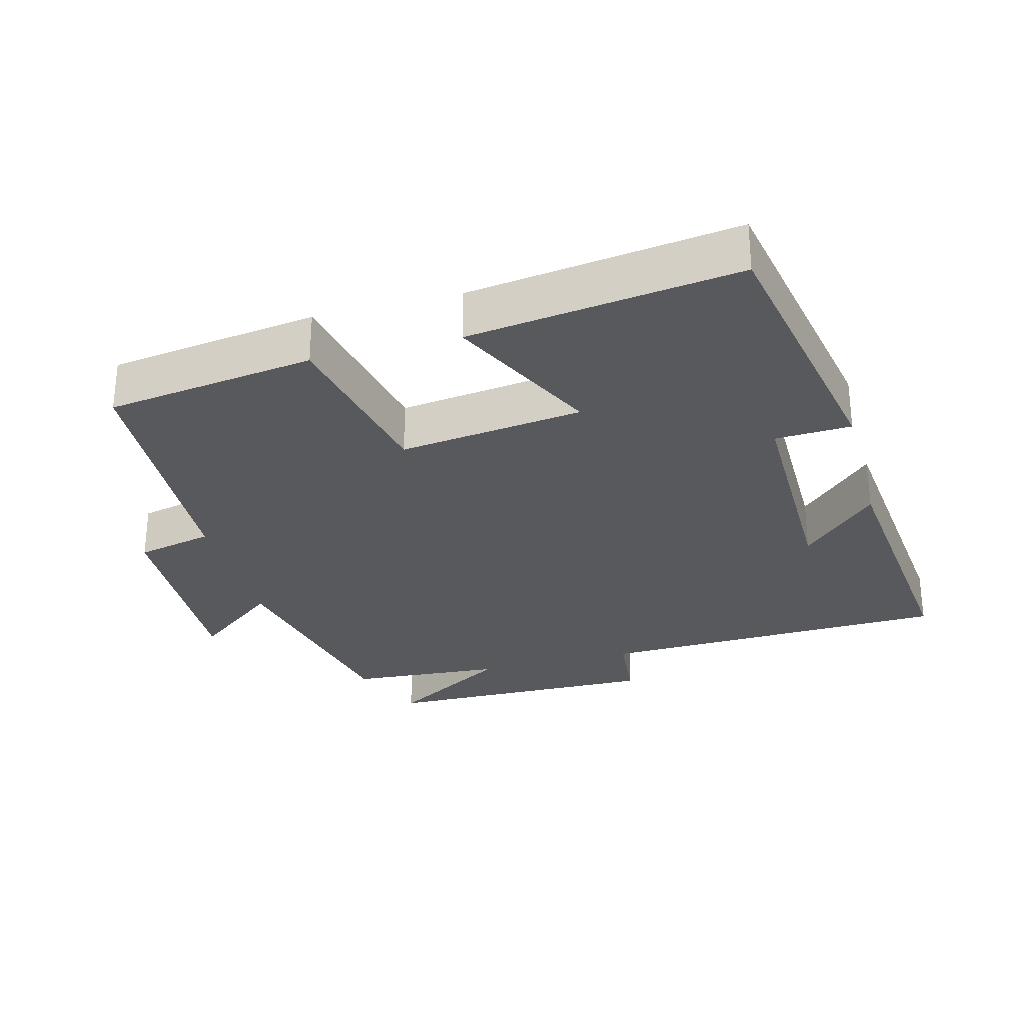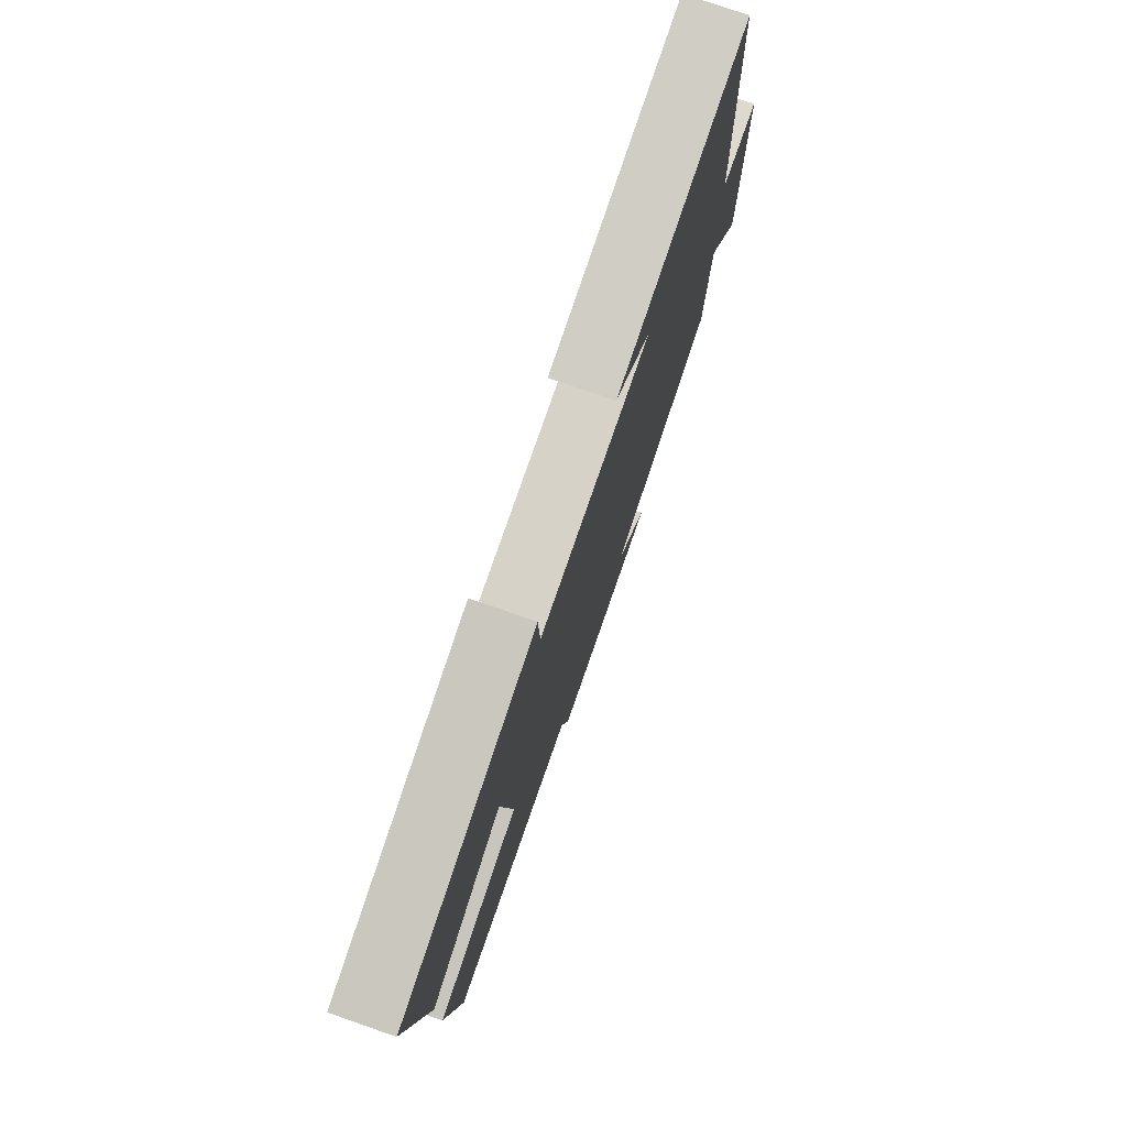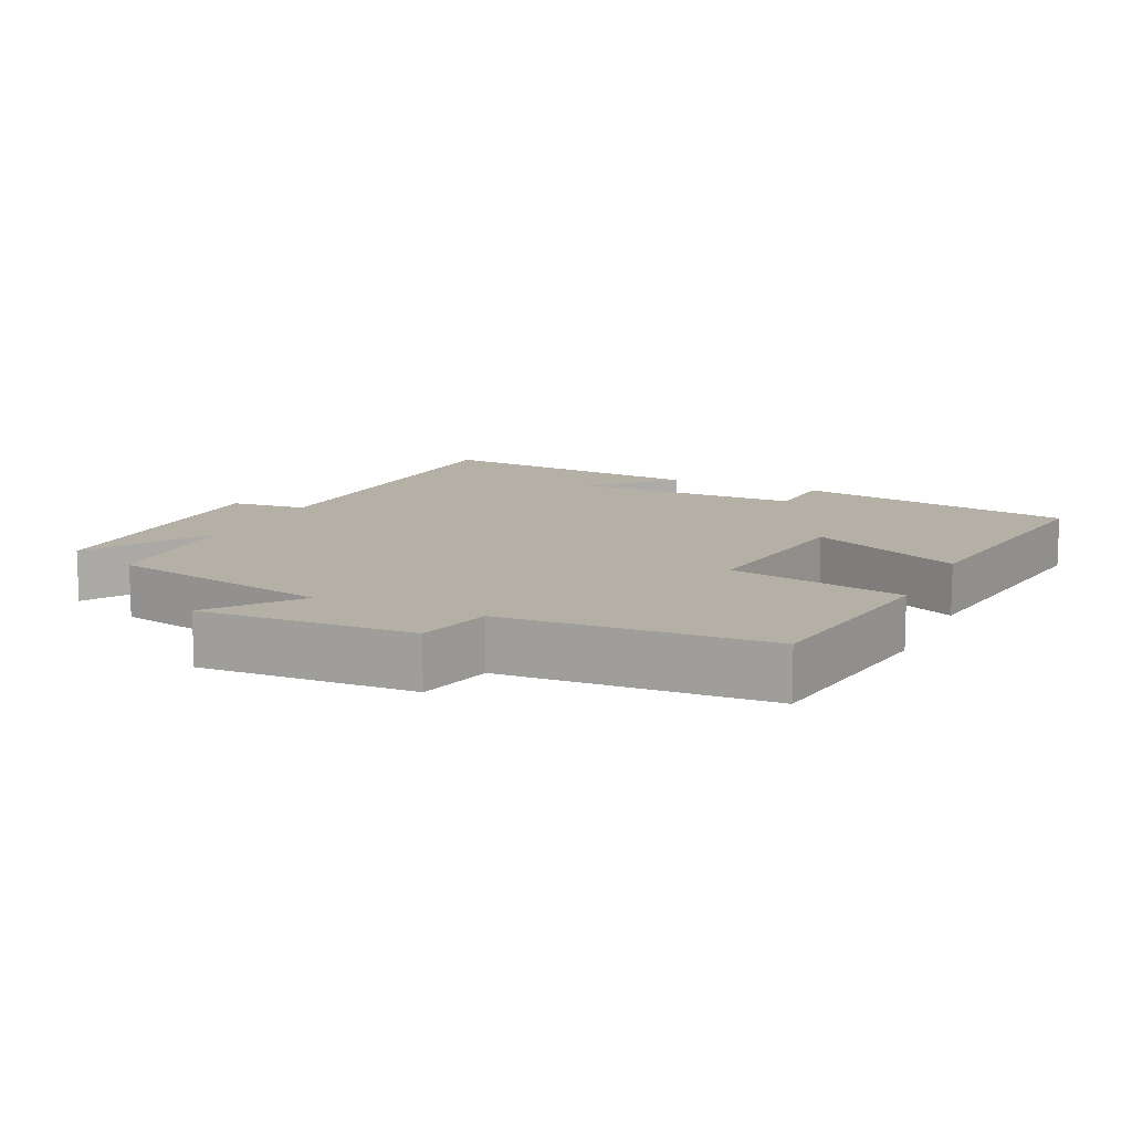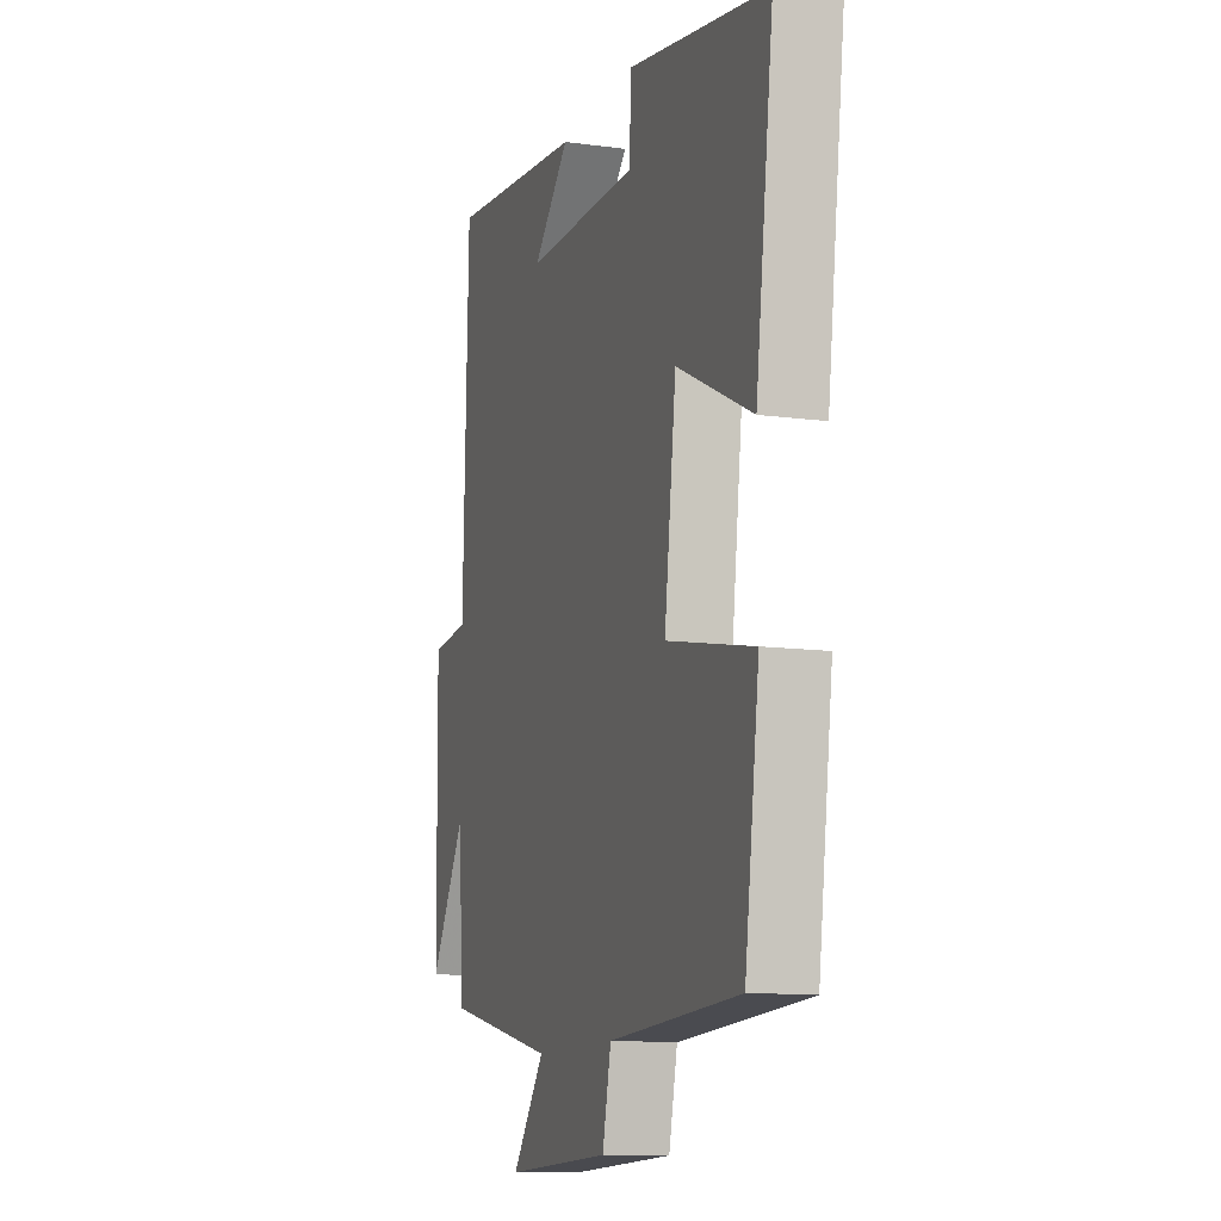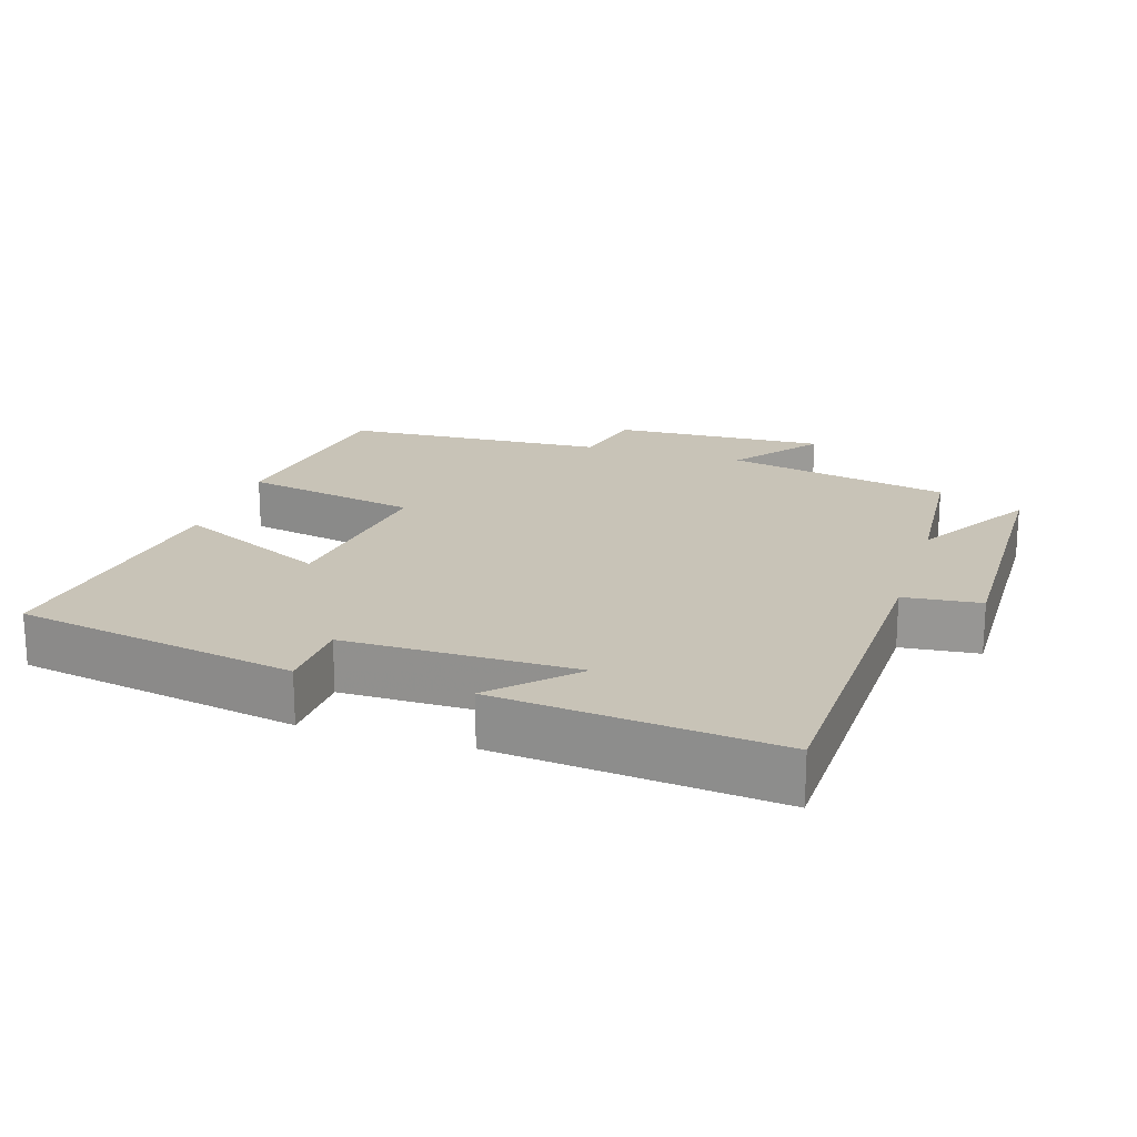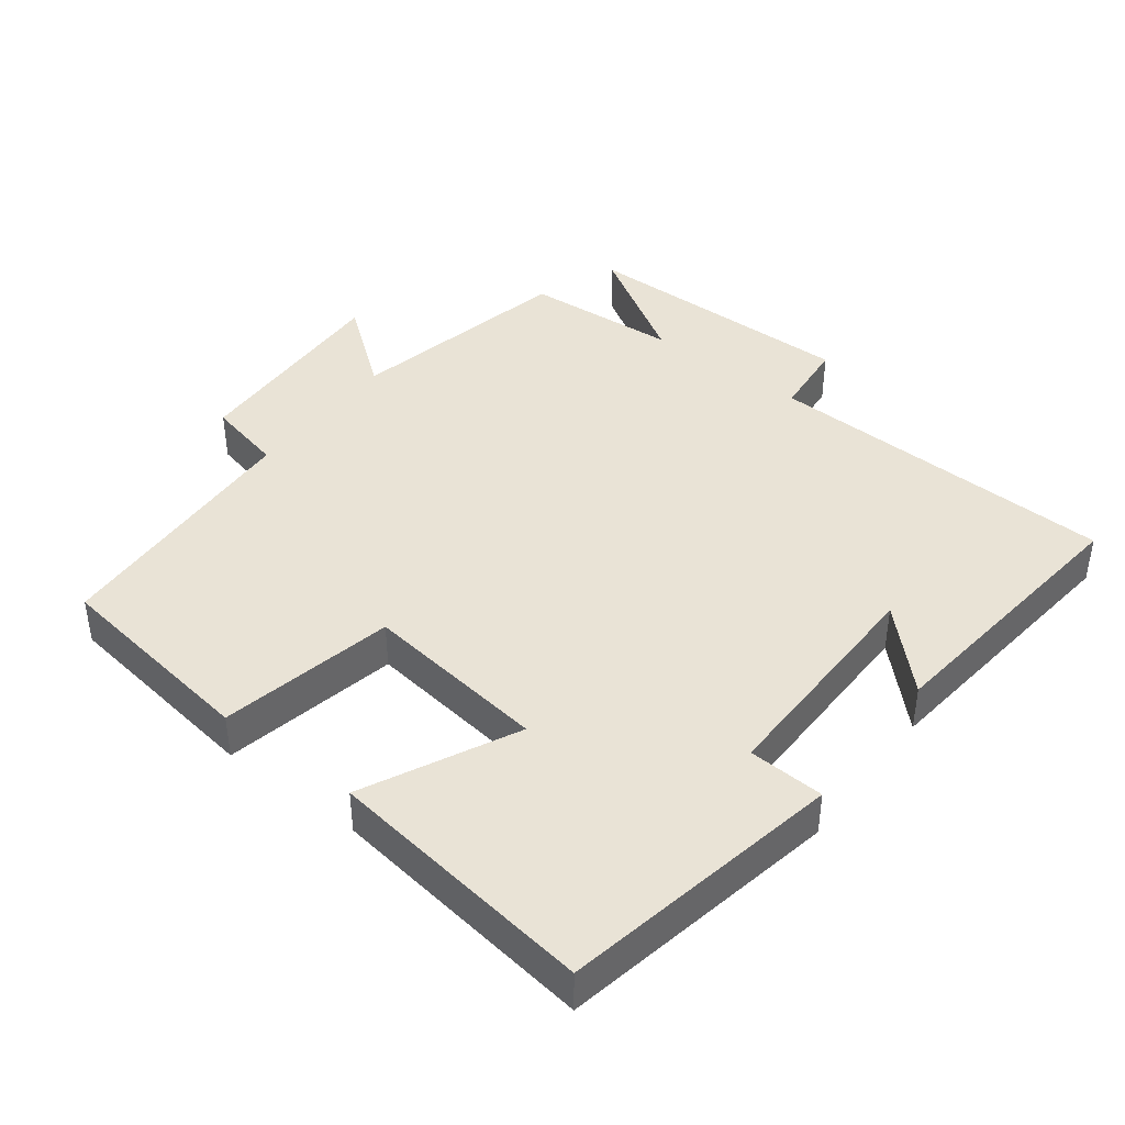
<metadata>
{"format":"obj","ext":"obj","renderer":"f3d","projection":"perspective","resolution":1024,"background":"white","views":[{"elev":-29.2,"azim":-75.1,"up":"+Y"},{"elev":77.4,"azim":-70.9,"up":"+Z"},{"elev":11.7,"azim":-155.1,"up":"+Y"},{"elev":-11.6,"azim":-108.1,"up":"+Z"},{"elev":19.6,"azim":17.3,"up":"+Y"},{"elev":42.0,"azim":-52.5,"up":"+Y"}]}
</metadata>
<code>
v -0.458 0.07 -0.48
v -0.5 0.07 -0.178
v -0.247 0.07 -0.126
v -0.281 0.07 0.14
v -0.5 0.07 0.034
v -0.552 0.07 0.423
v -0.146 0.07 0.5
v -0.141 0.07 0.39
v 0.191 0.07 0.392
v 0.084 0.07 0.5
v 0.485 0.07 0.543
v 0.5 0.07 0.032
v 0.611 0.07 0.021
v 0.605 0.07 -0.381
v 0.5 0.07 -0.208
v 0.484 0.07 -0.43
v 0.16 0.07 -0.5
v 0.255 0.07 -0.623
v -0.053 0.07 -0.611
v -0.078 0.07 -0.5
v -0.458 0 -0.48
v -0.5 0 -0.178
v -0.247 0 -0.126
v -0.281 0 0.14
v -0.5 0 0.034
v -0.552 0 0.423
v -0.146 0 0.5
v -0.141 0 0.39
v 0.191 0 0.392
v 0.084 0 0.5
v 0.485 0 0.543
v 0.5 0 0.032
v 0.611 0 0.021
v 0.605 0 -0.381
v 0.5 0 -0.208
v 0.484 0 -0.43
v 0.16 0 -0.5
v 0.255 0 -0.623
v -0.053 0 -0.611
v -0.078 0 -0.5
f 17 18 19 20
f 1 2 3
f 20 1 3
f 17 20 3
f 16 17 3
f 15 16 3
f 12 13 14 15
f 12 15 3 4
f 11 12 4
f 9 10 11
f 9 11 4 5
f 8 9 5
f 5 6 7 8
f 40 39 38 37
f 23 22 21
f 23 21 40
f 23 40 37
f 23 37 36
f 23 36 35
f 35 34 33 32
f 24 23 35 32
f 24 32 31
f 31 30 29
f 25 24 31 29
f 25 29 28
f 28 27 26 25
f 1 21 22 2
f 2 22 23 3
f 3 23 24 4
f 4 24 25 5
f 5 25 26 6
f 6 26 27 7
f 7 27 28 8
f 8 28 29 9
f 9 29 30 10
f 10 30 31 11
f 11 31 32 12
f 12 32 33 13
f 13 33 34 14
f 14 34 35 15
f 15 35 36 16
f 16 36 37 17
f 17 37 38 18
f 18 38 39 19
f 19 39 40 20
f 20 40 21 1

</code>
